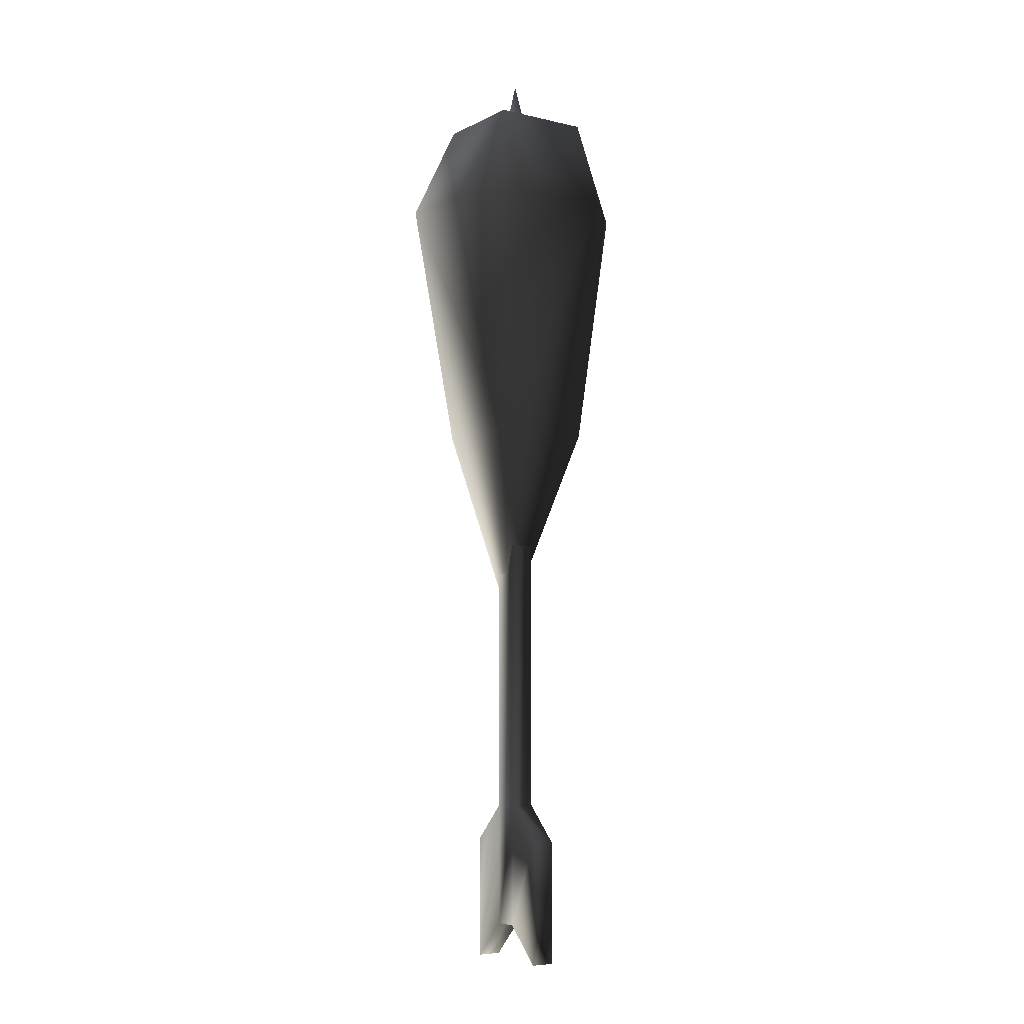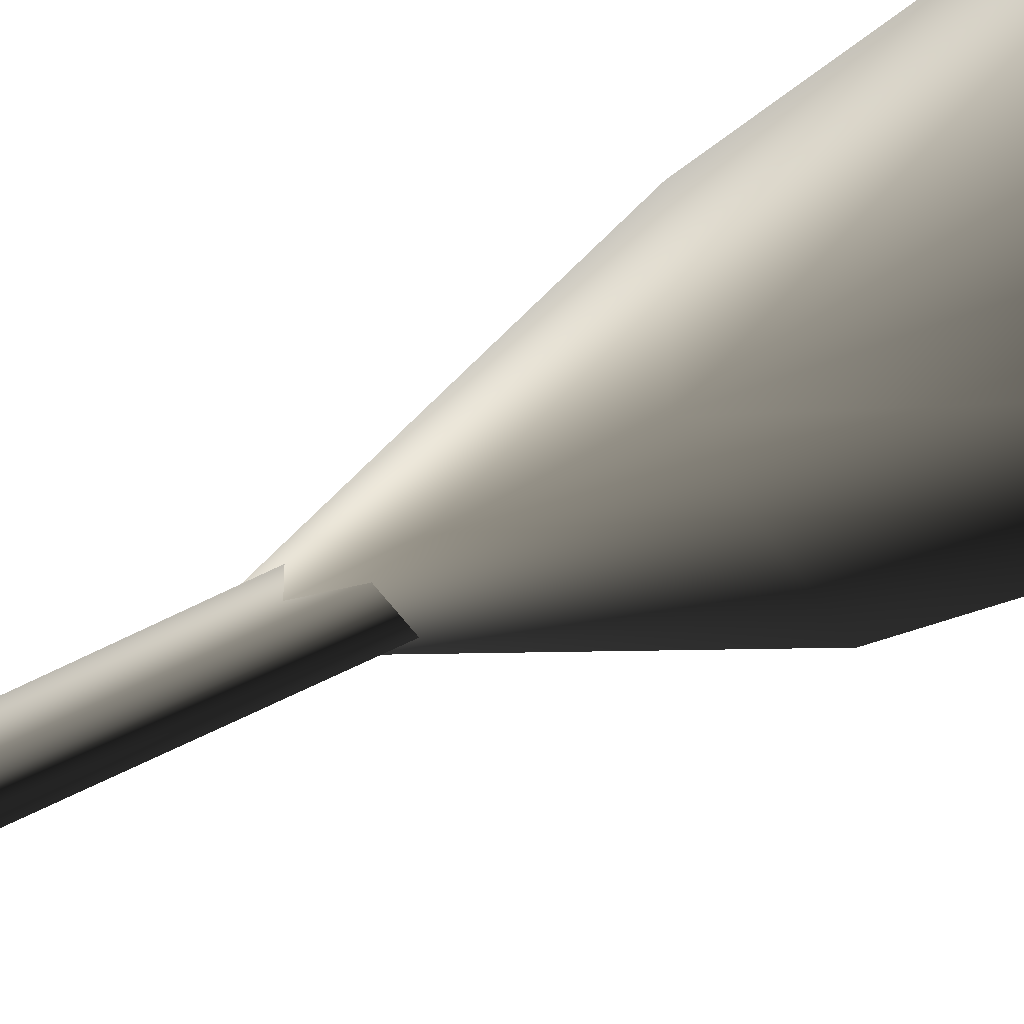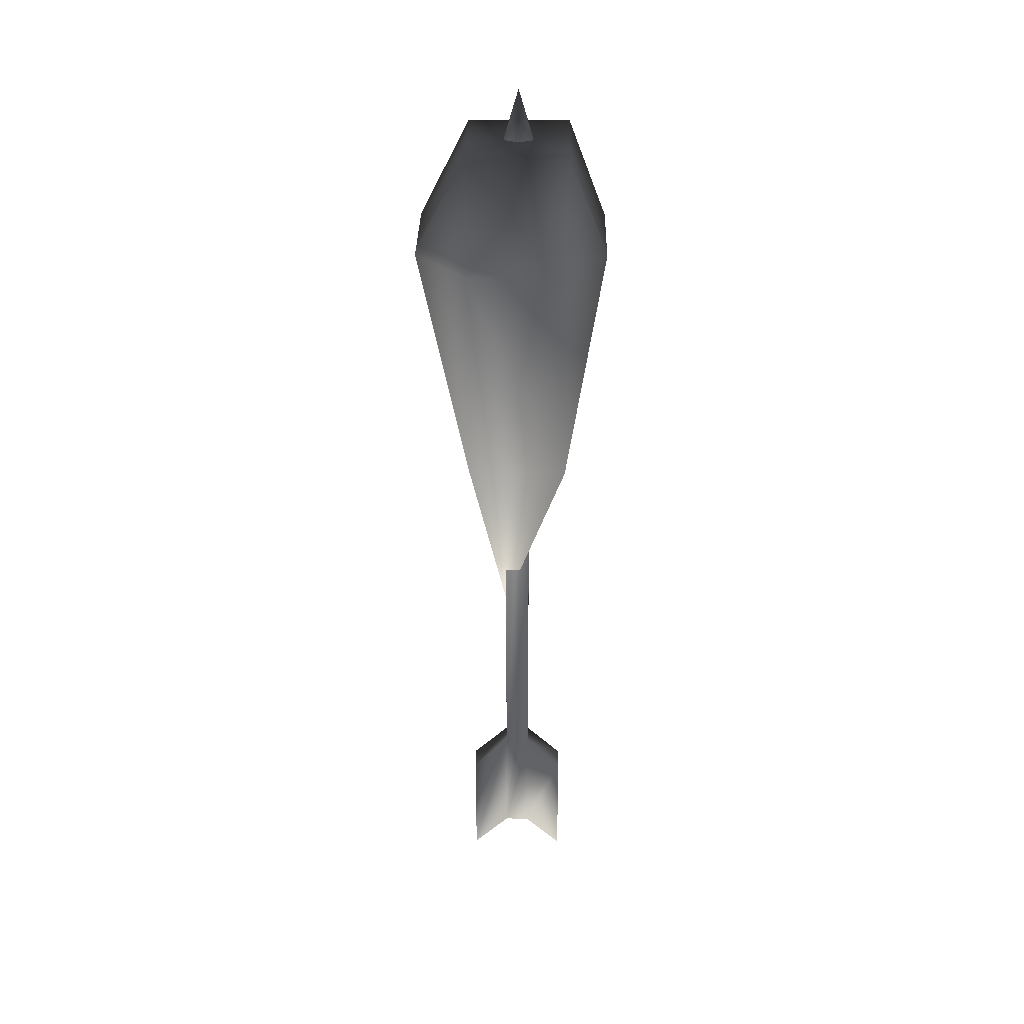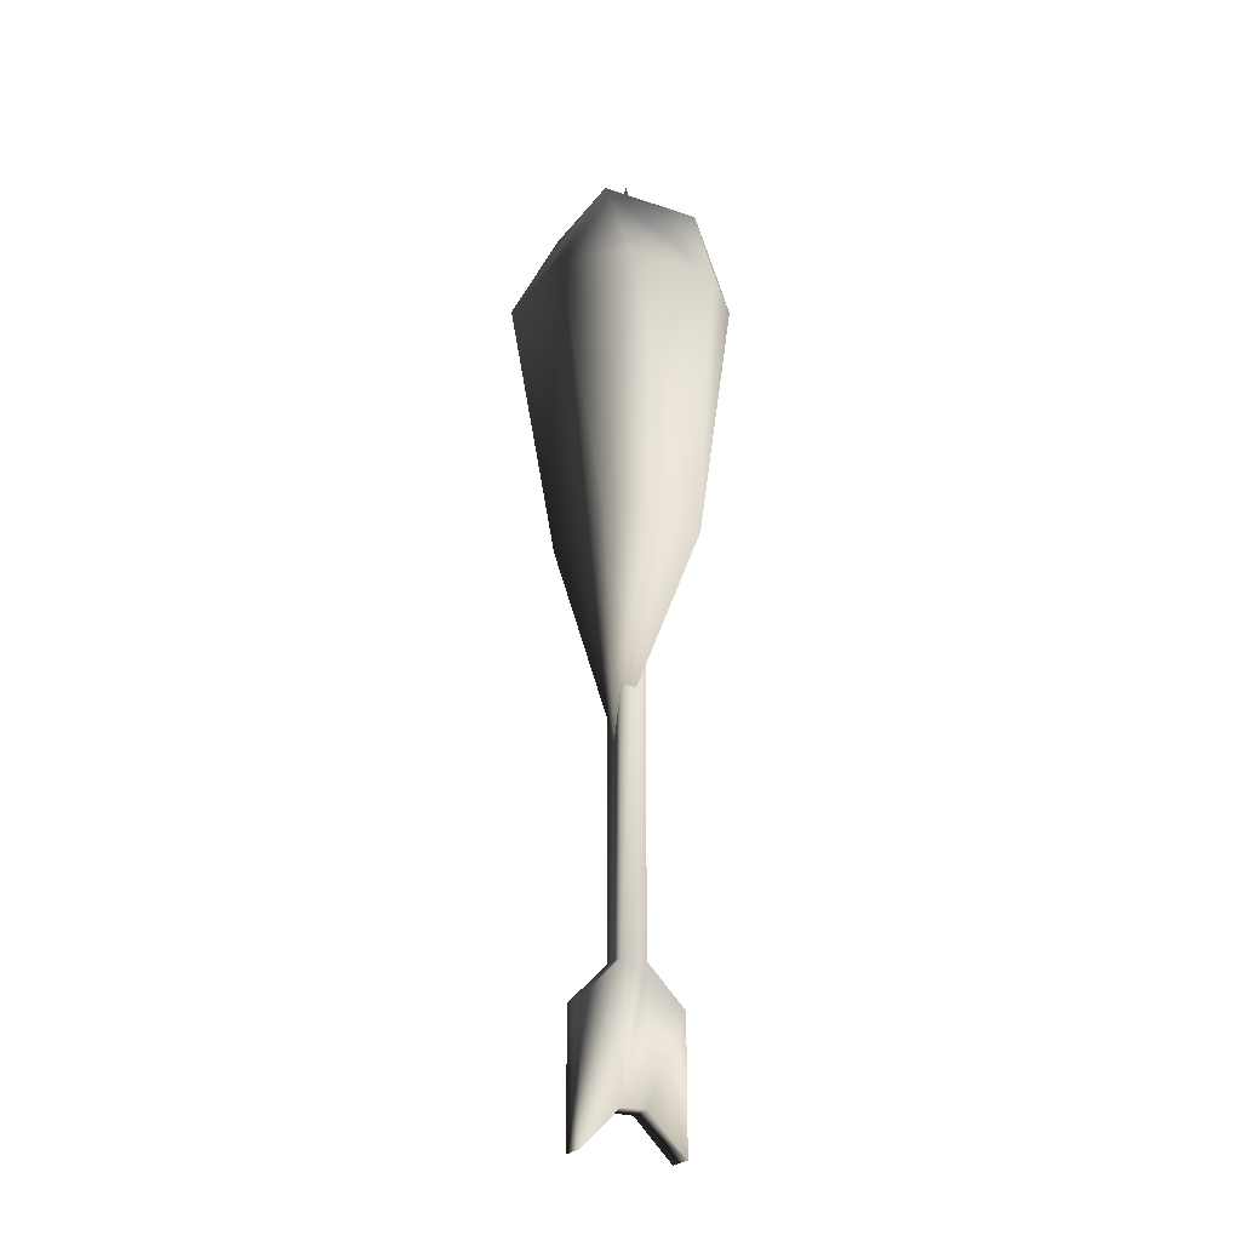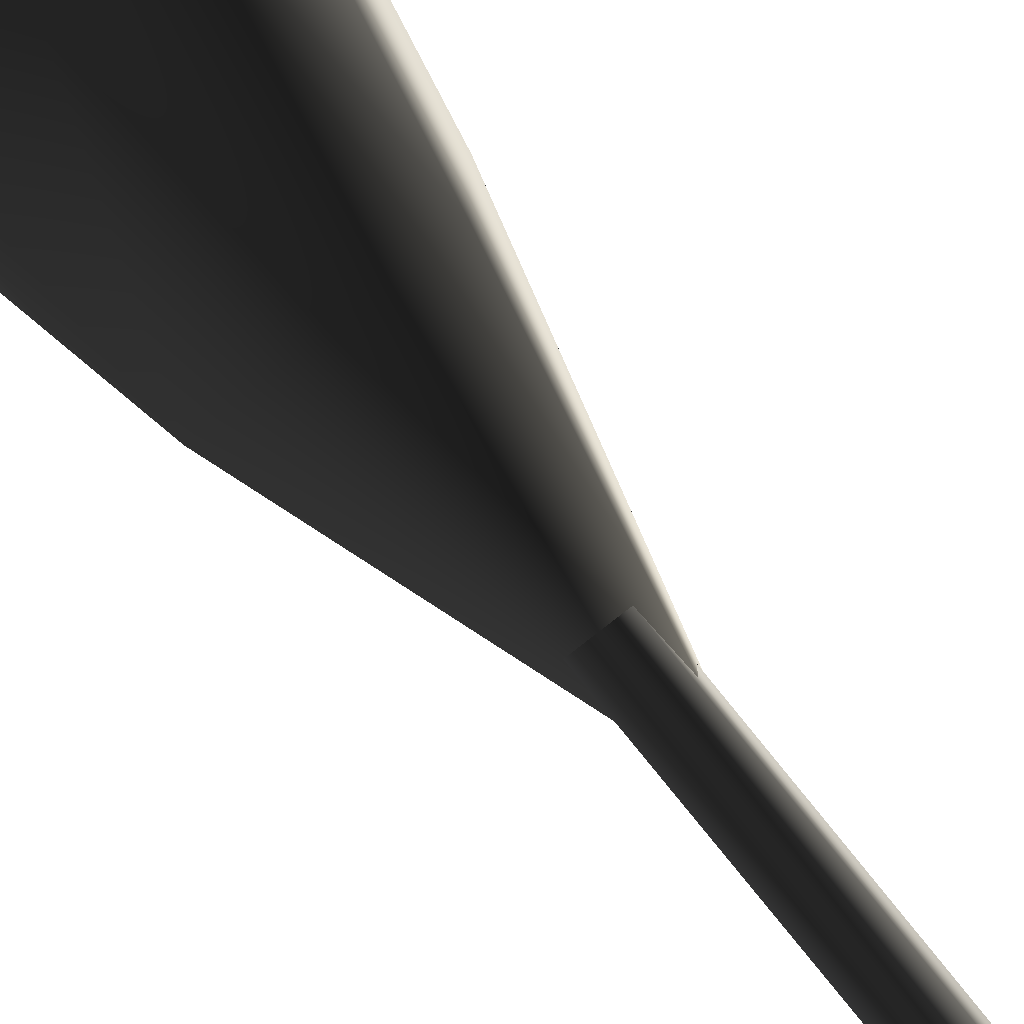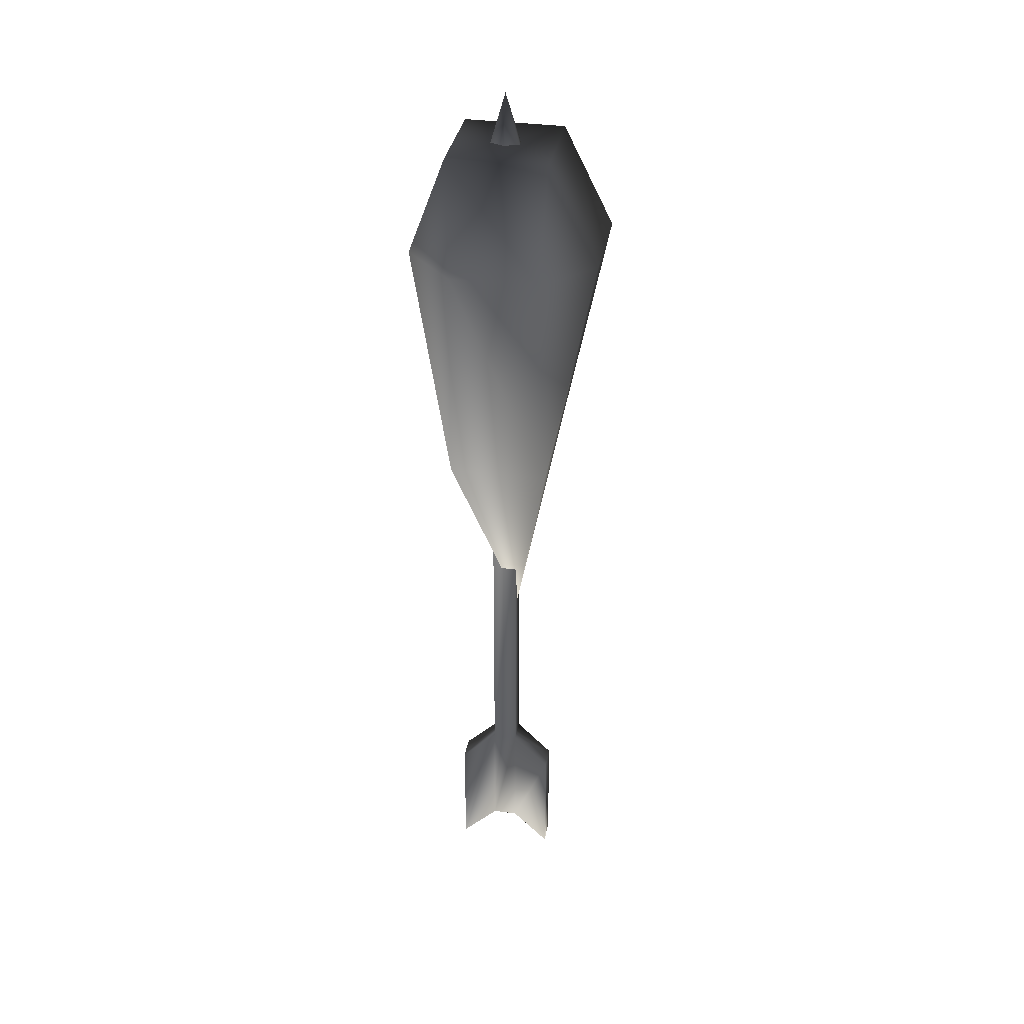
<metadata>
{"format":"obj","ext":"obj","renderer":"f3d","projection":"perspective","resolution":1024,"background":"white","views":[{"elev":-6.3,"azim":-34.7,"up":"+Z"},{"elev":-47.9,"azim":-58.2,"up":"+Y"},{"elev":33.2,"azim":-89.0,"up":"+Z"},{"elev":-25.0,"azim":-118.5,"up":"+Z"},{"elev":-76.5,"azim":38.6,"up":"+Y"},{"elev":34.5,"azim":100.4,"up":"+Z"}]}
</metadata>
<code>
o 3132
v -1 1 -14
v 1 1 -14
v 1 1 -59
v -1 1 -59
v -1 -1 -14
v -3 0 -11
v -1 4 -9
v 1 4 -9
v 3 0 -11
v 1 -1 -14
v 1 -1 -59
v 1 -1 -69
v 1 1 -69
v 1 4 -62
v -1 4 -62
v -1 4 -72
v -1 1 -69
v -1 -1 -59
v 1 -4 -9
v -1 -4 -9
v 0 0 5
v 1 -4 -62
v 1 -4 -72
v -1 -4 -72
v -1 -1 -69
v 1 4 -72
v -1 -4 -62
v -4 4 1
v -8 4 -7
v -8 -3 -7
v -4 -4 1
v 4 -4 1
v 4 4 1
v 4 8 -7
v -4 8 -7
v -4 4 -27
v -4 -4 -27
v -4 -7 -7
v 4 -7 -7
v 8 -3 -7
v 8 4 -7
v 4 4 -27
v 0 1 -43
v 4 -4 -27
v -3 3 -5
v -6 3 -10
v -6 -3 -10
v -3 -3 -5
v 3 -3 -5
v 3 3 -5
v 3 6 -10
v -3 6 -10
v -3 3 -22
v -3 -3 -22
v -3 -6 -10
v 3 -6 -10
v 6 -3 -10
v 6 3 -10
v 3 3 -22
v 0 0 -32
v 3 -3 -22
f 1 2 3
f 1 3 4
f 1 4 5
f 1 5 6
f 1 6 7
f 1 7 2
f 2 7 8
f 2 8 9
f 2 9 10
f 2 10 11
f 2 11 3
f 3 11 12
f 3 12 13
f 3 13 14
f 3 14 15
f 3 15 4
f 4 15 16
f 4 16 17
f 4 17 18
f 4 18 5
f 5 18 10
f 5 10 19
f 5 19 20
f 5 20 6
f 6 20 21
f 6 21 7
f 7 21 8
f 8 21 9
f 9 21 19
f 9 19 10
f 10 18 11
f 11 18 22
f 11 22 23
f 11 23 12
f 12 23 24
f 12 24 25
f 12 25 13
f 13 25 17
f 13 17 26
f 13 26 14
f 14 26 15
f 15 26 16
f 16 26 17
f 20 19 21
f 24 23 22
f 24 22 27
f 24 27 25
f 25 27 18
f 25 18 17
f 22 18 27
f 28 29 30
f 28 30 31
f 28 31 32
f 28 32 33
f 28 33 34
f 28 34 35
f 28 35 29
f 29 35 36
f 29 36 37
f 29 37 30
f 30 37 38
f 30 38 31
f 31 38 32
f 32 38 39
f 32 39 40
f 32 40 41
f 32 41 33
f 33 41 34
f 34 41 42
f 34 42 35
f 35 42 36
f 36 42 43
f 36 43 37
f 37 43 44
f 37 44 39
f 37 39 38
f 44 40 39
f 40 44 42
f 40 42 41
f 43 42 44
f 45 46 47
f 45 47 48
f 45 48 49
f 45 49 50
f 45 50 51
f 45 51 52
f 45 52 46
f 46 52 53
f 46 53 54
f 46 54 47
f 47 54 55
f 47 55 48
f 48 55 49
f 49 55 56
f 49 56 57
f 49 57 58
f 49 58 50
f 50 58 51
f 51 58 59
f 51 59 52
f 52 59 53
f 53 59 60
f 53 60 54
f 54 60 61
f 54 61 56
f 54 56 55
f 61 57 56
f 57 61 59
f 57 59 58
f 60 59 61

</code>
